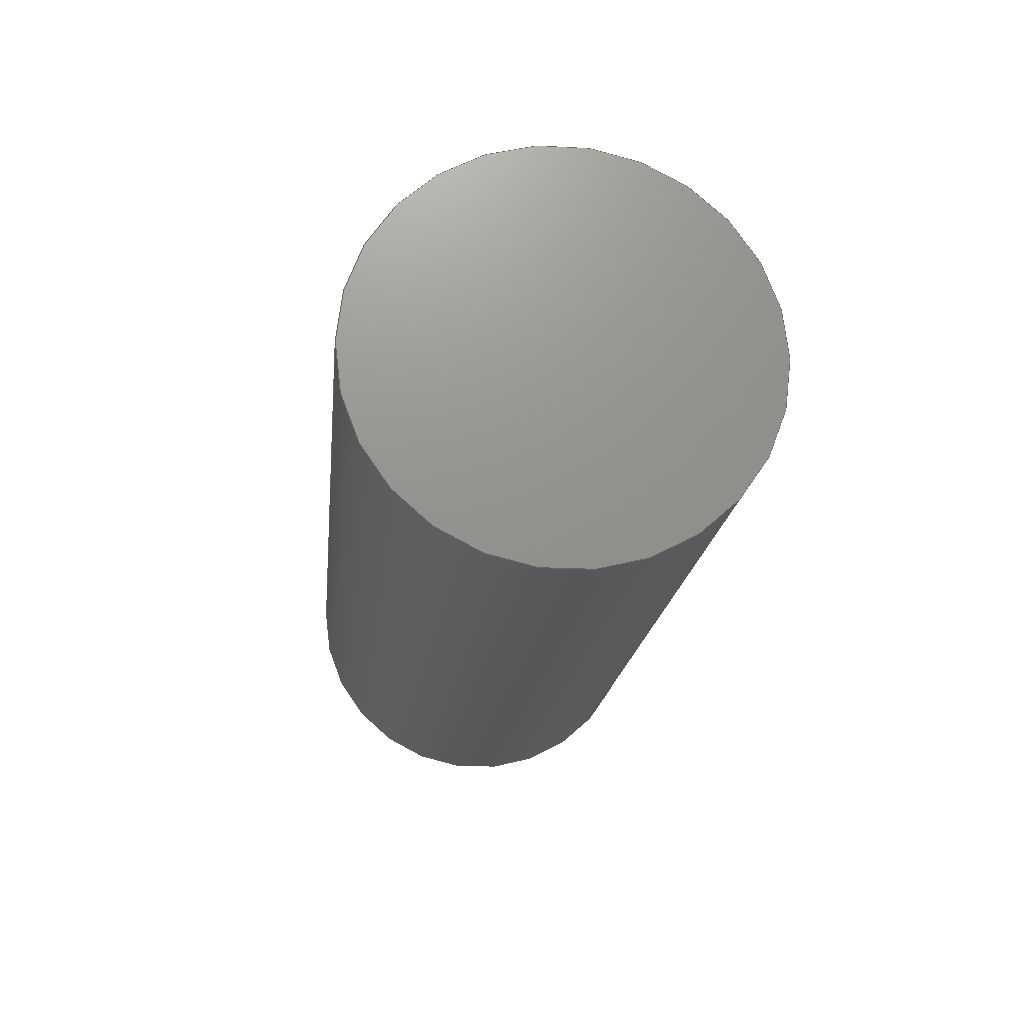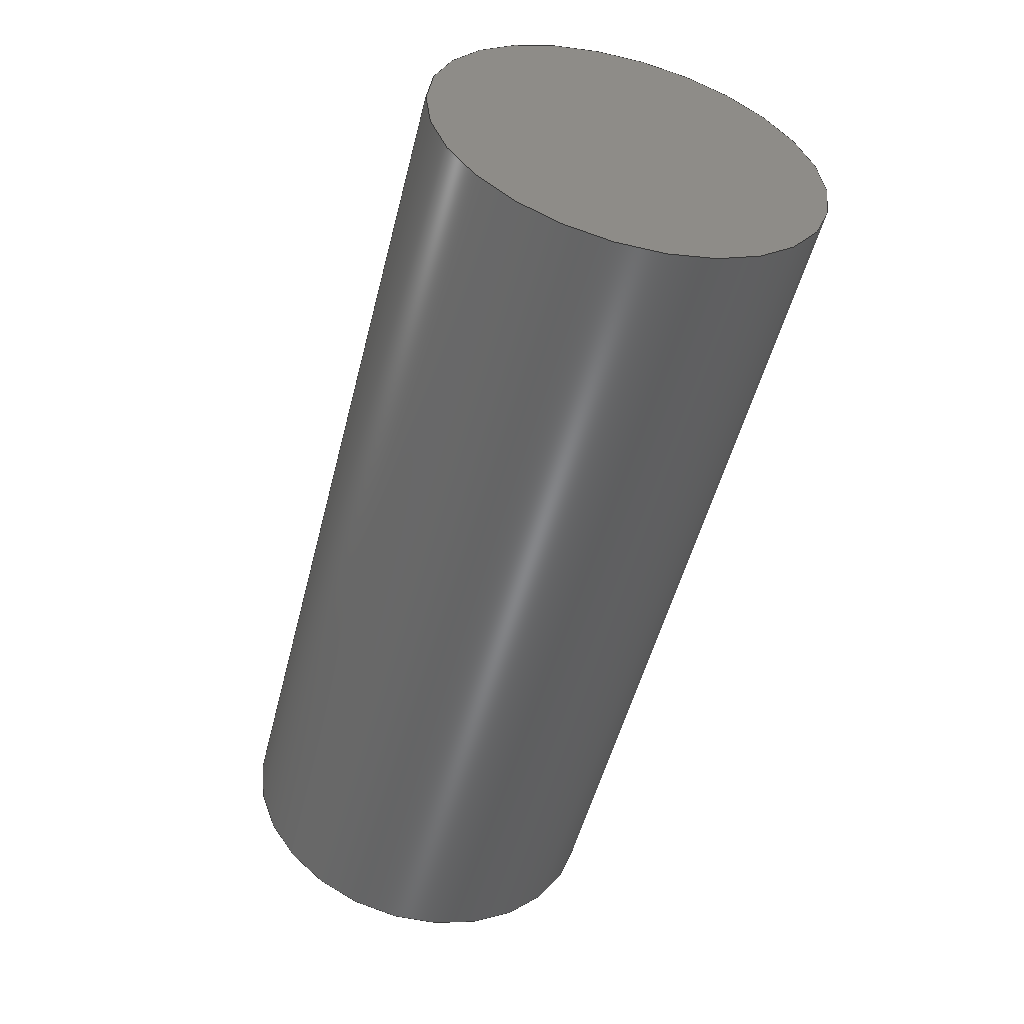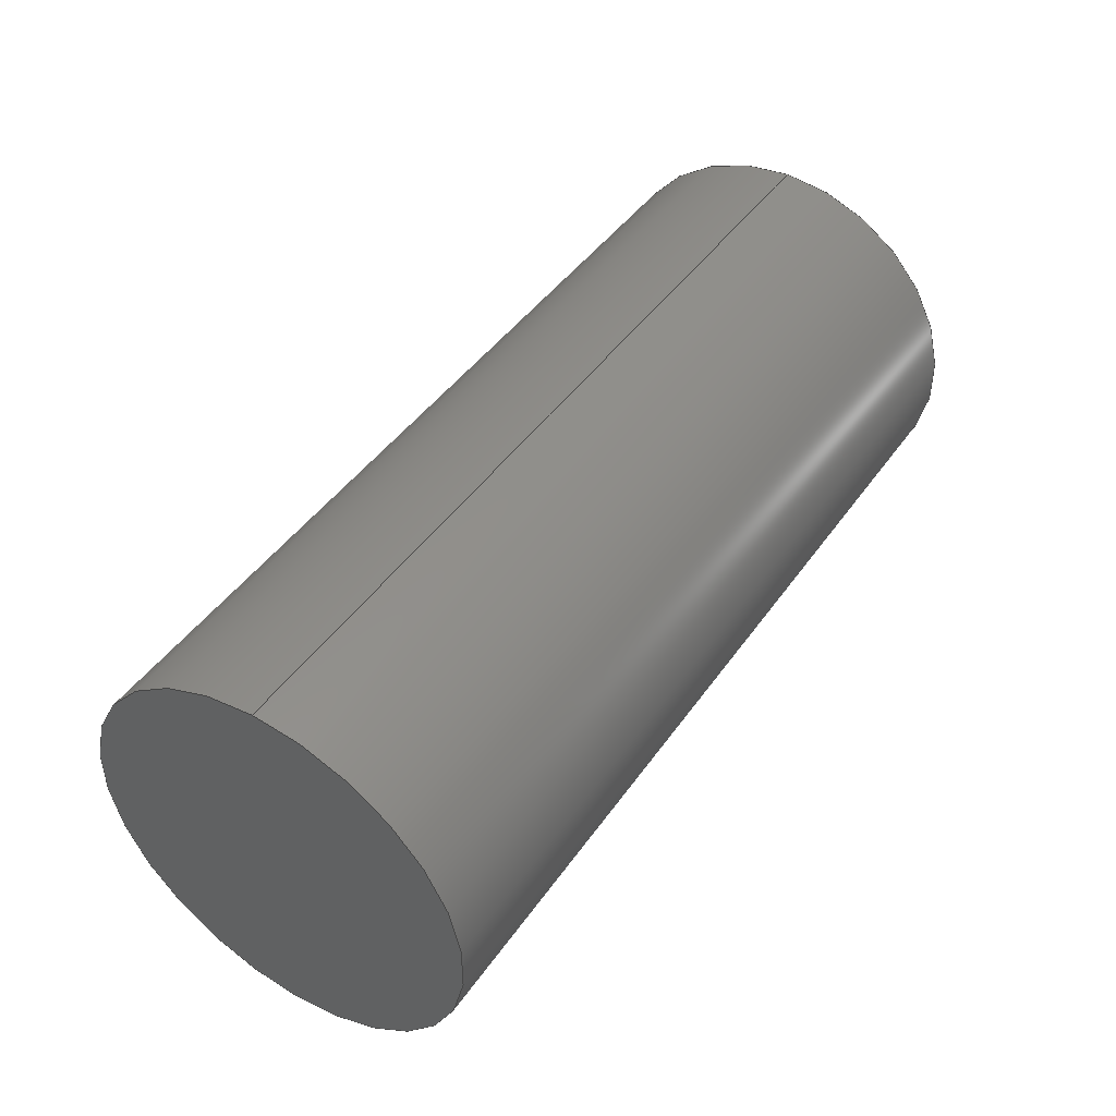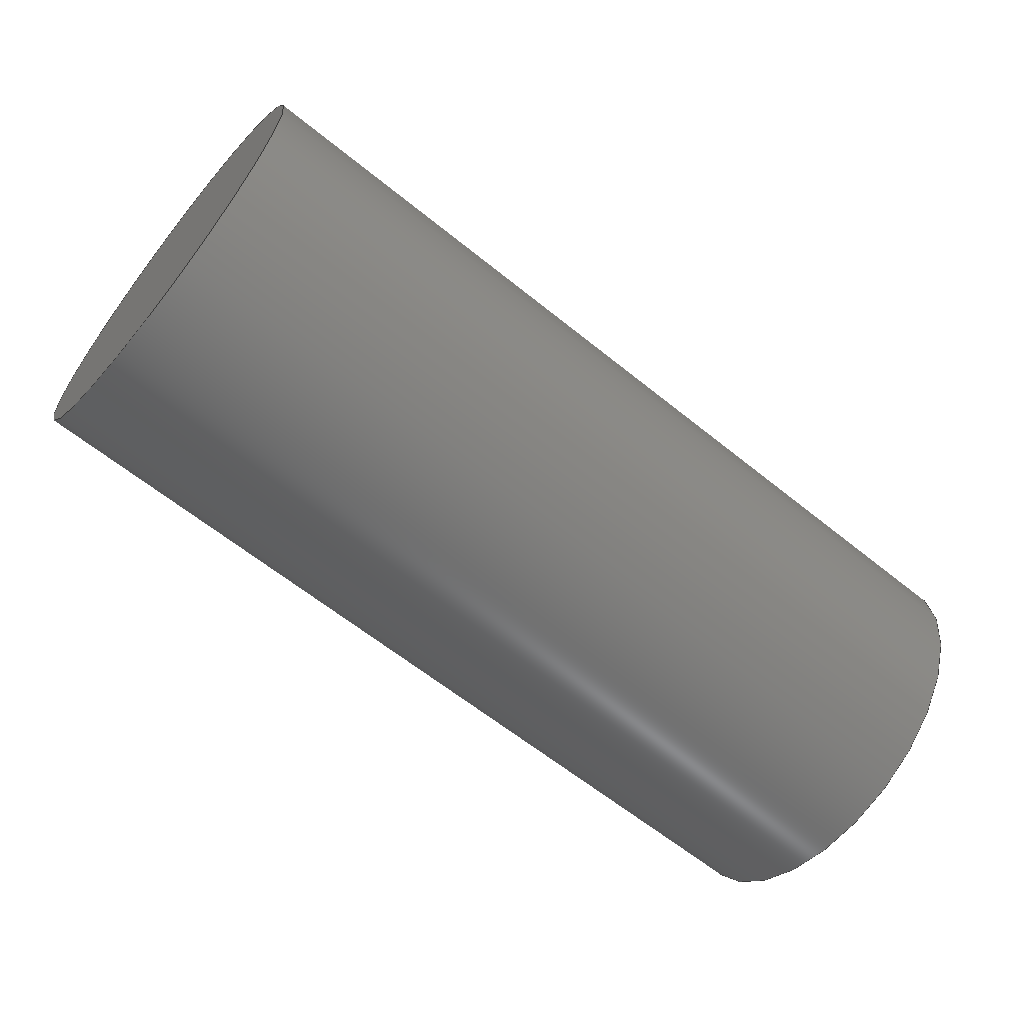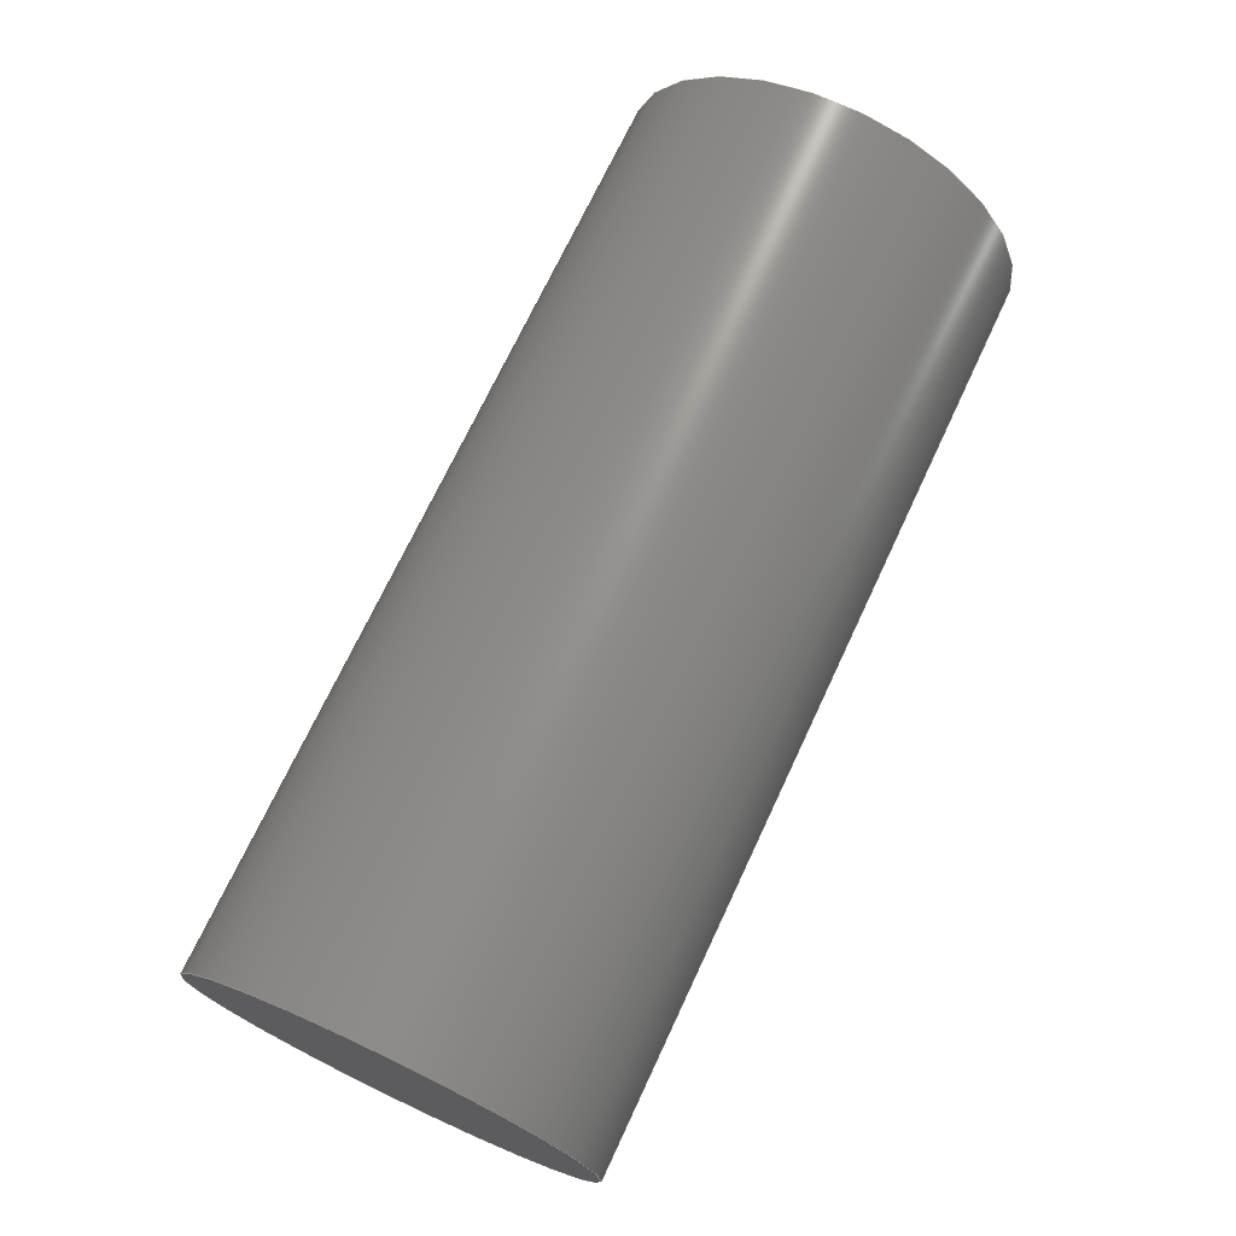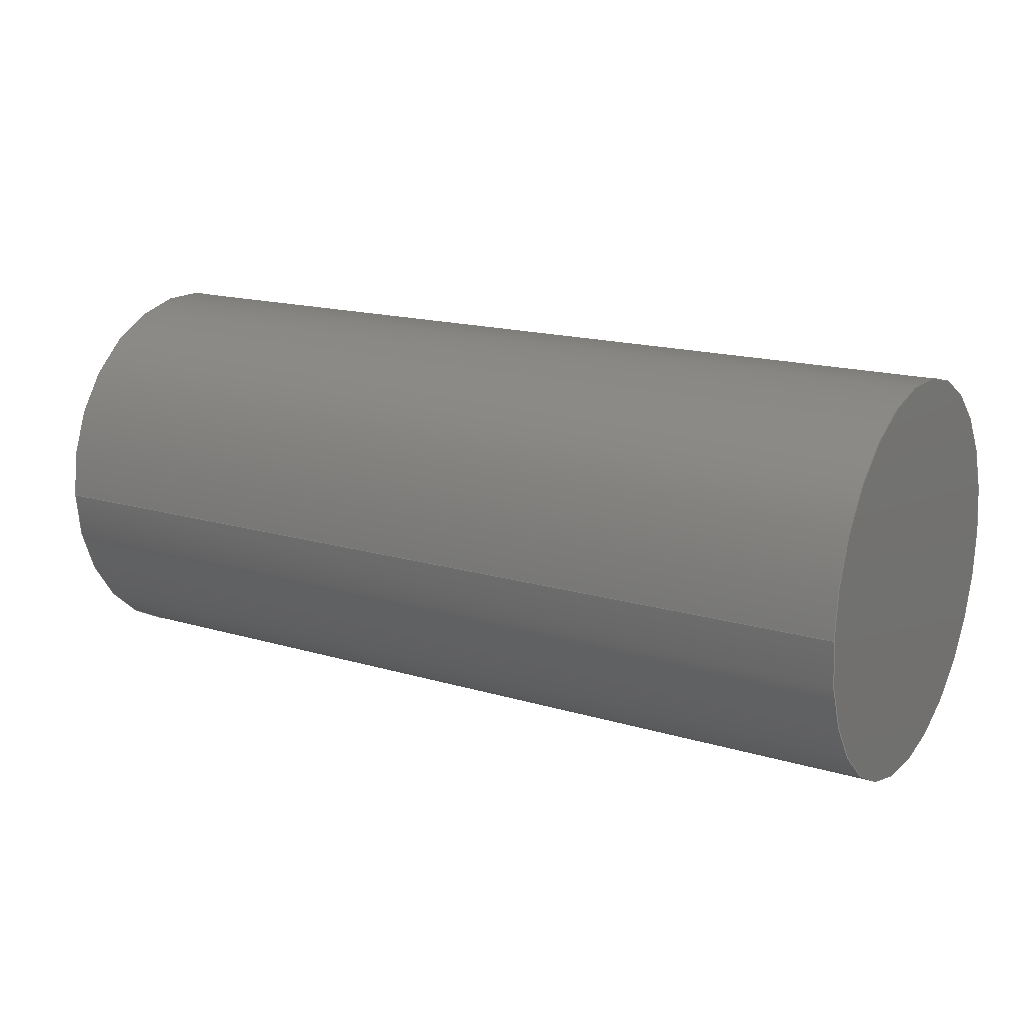
<metadata>
{"format":"step","ext":"step","renderer":"f3d","projection":"perspective","resolution":1024,"background":"white","views":[{"elev":-18.0,"azim":-95.8,"up":"+Z"},{"elev":-52.3,"azim":-104.2,"up":"+Z"},{"elev":44.3,"azim":122.6,"up":"+Y"},{"elev":-62.1,"azim":-39.4,"up":"+Z"},{"elev":71.5,"azim":115.1,"up":"+Z"},{"elev":16.4,"azim":-148.6,"up":"+Z"}]}
</metadata>
<code>
ISO-10303-21;
DATA;
#1=PROPERTY_DEFINITION_REPRESENTATION(#5,#3);
#2=PROPERTY_DEFINITION_REPRESENTATION(#6,#4);
#3=REPRESENTATION('',(#7),#74);
#4=REPRESENTATION('',(#8),#74);
#5=PROPERTY_DEFINITION('pmi validation property','',#79);
#6=PROPERTY_DEFINITION('pmi validation property','',#79);
#7=VALUE_REPRESENTATION_ITEM('number of annotations',COUNT_MEASURE(0));
#8=VALUE_REPRESENTATION_ITEM('number of views',COUNT_MEASURE(0));
#9=SHAPE_REPRESENTATION_RELATIONSHIP('','',#46,#10);
#10=ADVANCED_BREP_SHAPE_REPRESENTATION('',(#44),#74);
#11=CYLINDRICAL_SURFACE('',#50,0.0006906);
#12=ORIENTED_EDGE('',*,*,#16,.F.);
#13=ORIENTED_EDGE('',*,*,#17,.T.);
#14=ORIENTED_EDGE('',*,*,#16,.T.);
#15=ORIENTED_EDGE('',*,*,#17,.F.);
#16=EDGE_CURVE('',#18,#18,#20,.F.);
#17=EDGE_CURVE('',#19,#19,#21,.T.);
#18=VERTEX_POINT('',#68);
#19=VERTEX_POINT('',#71);
#20=CIRCLE('',#49,0.0006906);
#21=CIRCLE('',#51,0.0006906);
#22=EDGE_LOOP('',(#12));
#23=EDGE_LOOP('',(#13));
#24=EDGE_LOOP('',(#14));
#25=EDGE_LOOP('',(#15));
#26=FACE_BOUND('',#22,.T.);
#27=FACE_BOUND('',#23,.T.);
#28=FACE_BOUND('',#24,.T.);
#29=FACE_BOUND('',#25,.T.);
#30=PLANE('',#48);
#31=PLANE('',#52);
#32=ADVANCED_FACE('',(#26),#30,.F.);
#33=ADVANCED_FACE('',(#27,#28),#11,.T.);
#34=ADVANCED_FACE('',(#29),#31,.T.);
#35=CLOSED_SHELL('',(#32,#33,#34));
#36=STYLED_ITEM('',(#37),#44);
#37=PRESENTATION_STYLE_ASSIGNMENT((#38));
#38=SURFACE_STYLE_USAGE(.BOTH.,#39);
#39=SURFACE_SIDE_STYLE('',(#40));
#40=SURFACE_STYLE_FILL_AREA(#41);
#41=FILL_AREA_STYLE('',(#42));
#42=FILL_AREA_STYLE_COLOUR('',#43);
#43=COLOUR_RGB('',0.902,0.902,0.902);
#44=MANIFOLD_SOLID_BREP('Part 175',#35);
#45=SHAPE_DEFINITION_REPRESENTATION(#79,#46);
#46=SHAPE_REPRESENTATION('Part 175',(#47),#74);
#47=AXIS2_PLACEMENT_3D('',#65,#53,#54);
#48=AXIS2_PLACEMENT_3D('',#66,#55,#56);
#49=AXIS2_PLACEMENT_3D('',#67,#57,#58);
#50=AXIS2_PLACEMENT_3D('',#69,#59,#60);
#51=AXIS2_PLACEMENT_3D('',#70,#61,#62);
#52=AXIS2_PLACEMENT_3D('',#72,#63,#64);
#53=DIRECTION('',(0,0,1));
#54=DIRECTION('',(1,0,0));
#55=DIRECTION('',(-1,1.84e-17,1.109e-17));
#56=DIRECTION('',(1.991e-17,0.9877,0.1564));
#57=DIRECTION('',(1,-1.84e-17,-1.109e-17));
#58=DIRECTION('',(1.84e-17,1,0));
#59=DIRECTION('',(-1,1.84e-17,1.109e-17));
#60=DIRECTION('',(1.84e-17,1,0));
#61=DIRECTION('',(1,-1.84e-17,-1.109e-17));
#62=DIRECTION('',(1.84e-17,1,0));
#63=DIRECTION('',(-1,1.84e-17,1.109e-17));
#64=DIRECTION('',(1.84e-17,1,-2.04e-34));
#65=CARTESIAN_POINT('',(0,0,0));
#66=CARTESIAN_POINT('',(-0.03767,-0.0257,0.06825));
#67=CARTESIAN_POINT('',(-0.03767,-0.1768,0.05731));
#68=CARTESIAN_POINT('',(-0.03767,-0.1761,0.05731));
#69=CARTESIAN_POINT('',(-0.03767,-0.1768,0.05731));
#70=CARTESIAN_POINT('',(-0.04084,-0.1768,0.05731));
#71=CARTESIAN_POINT('',(-0.04084,-0.1761,0.05731));
#72=CARTESIAN_POINT('',(-0.04084,-0.207,0.0267));
#73=MECHANICAL_DESIGN_GEOMETRIC_PRESENTATION_REPRESENTATION('',(#36),#74);
#74=(
GEOMETRIC_REPRESENTATION_CONTEXT(3)
GLOBAL_UNCERTAINTY_ASSIGNED_CONTEXT((#75))
GLOBAL_UNIT_ASSIGNED_CONTEXT((#78,#77,#76))
REPRESENTATION_CONTEXT('Part 175','TOP_LEVEL_ASSEMBLY_PART')
);
#75=UNCERTAINTY_MEASURE_WITH_UNIT(LENGTH_MEASURE(5e-06),#78,
'DISTANCE_ACCURACY_VALUE','Maximum Tolerance applied to model');
#76=(
NAMED_UNIT(*)
SI_UNIT($,.STERADIAN.)
SOLID_ANGLE_UNIT()
);
#77=(
NAMED_UNIT(*)
PLANE_ANGLE_UNIT()
SI_UNIT($,.RADIAN.)
);
#78=(
LENGTH_UNIT()
NAMED_UNIT(*)
SI_UNIT($,.METRE.)
);
#79=PRODUCT_DEFINITION_SHAPE('','',#80);
#80=PRODUCT_DEFINITION('','',#82,#81);
#81=PRODUCT_DEFINITION_CONTEXT('',#88,'design');
#82=PRODUCT_DEFINITION_FORMATION_WITH_SPECIFIED_SOURCE('','',#84,
 .NOT_KNOWN.);
#83=PRODUCT_RELATED_PRODUCT_CATEGORY('','',(#84));
#84=PRODUCT('Part 175','Part 175','Part 175',(#86));
#85=PRODUCT_CATEGORY('','');
#86=PRODUCT_CONTEXT('',#88,'mechanical');
#87=APPLICATION_PROTOCOL_DEFINITION('international standard',
'automotive_design',2010,#88);
#88=APPLICATION_CONTEXT(
'core data for automotive mechanical design processes');
ENDSEC;
END-ISO-10303-21;

</code>
